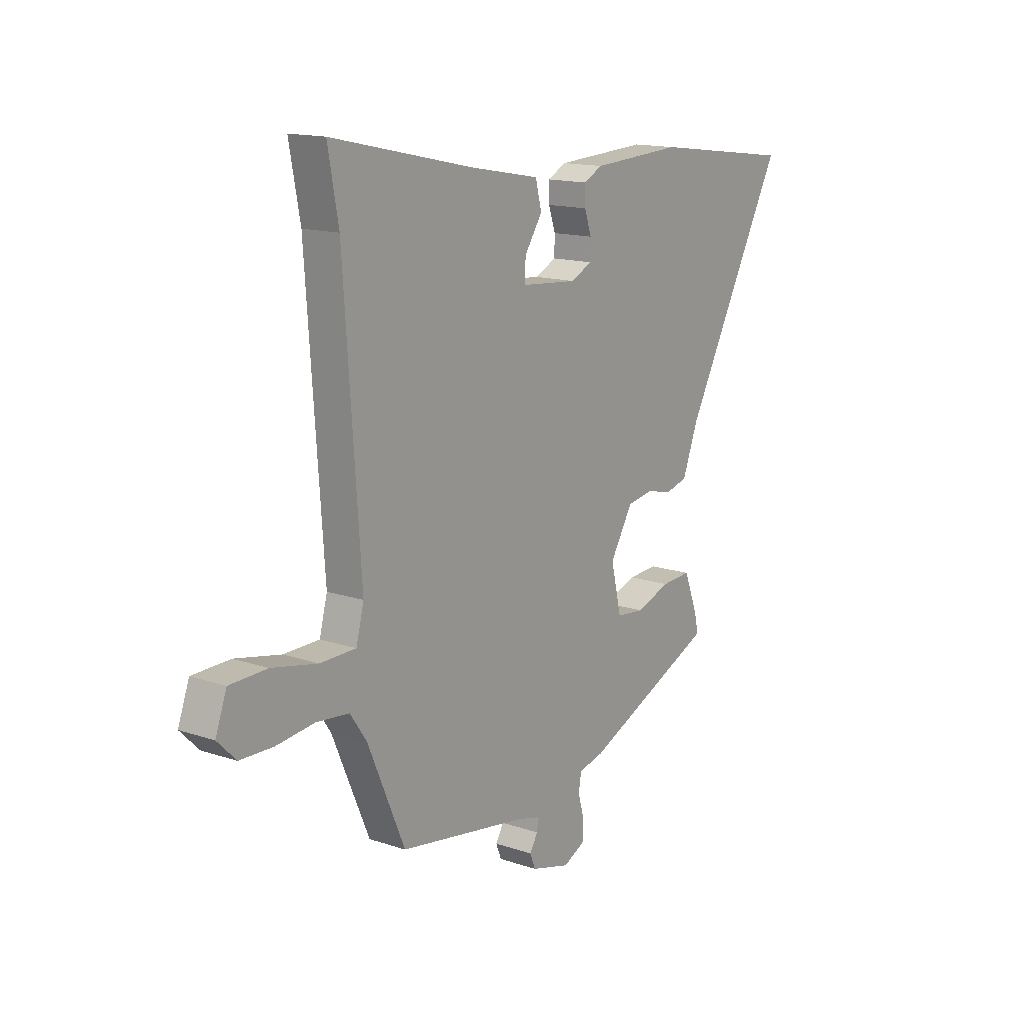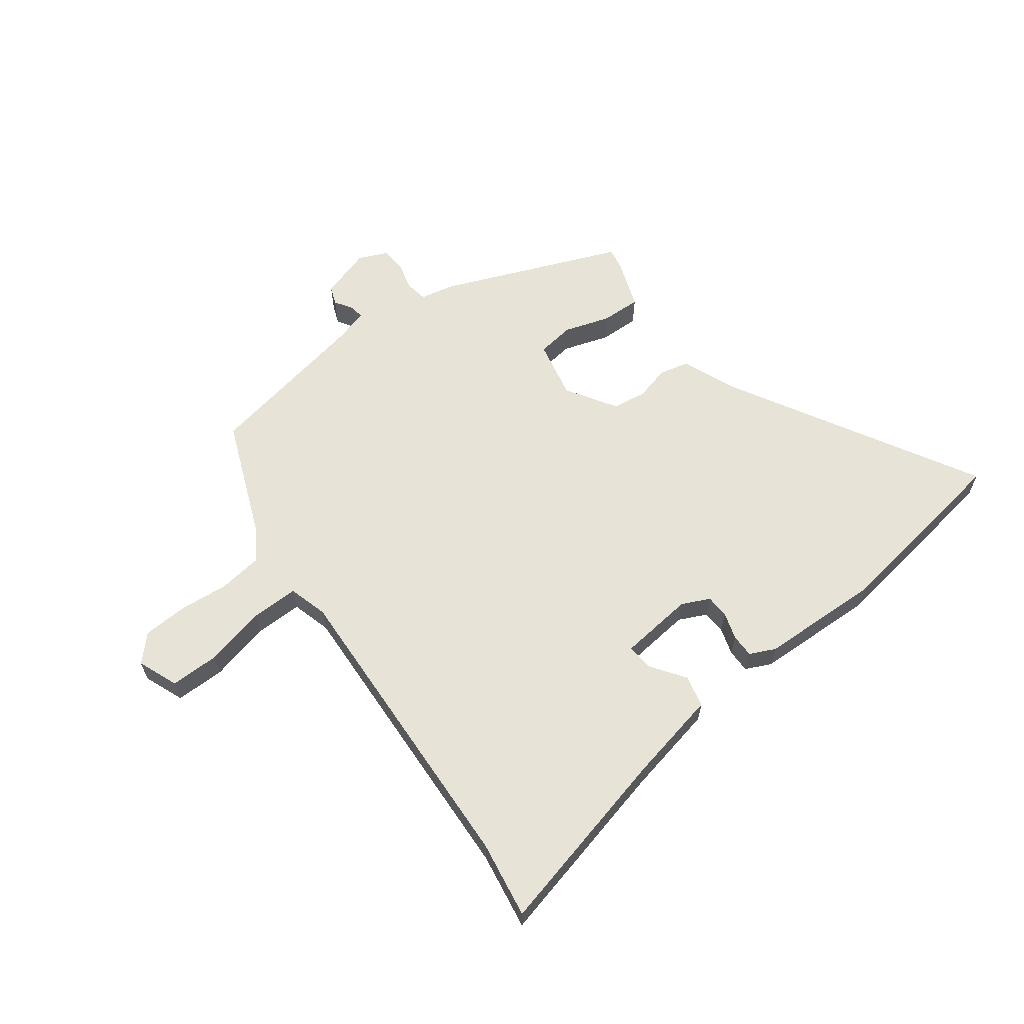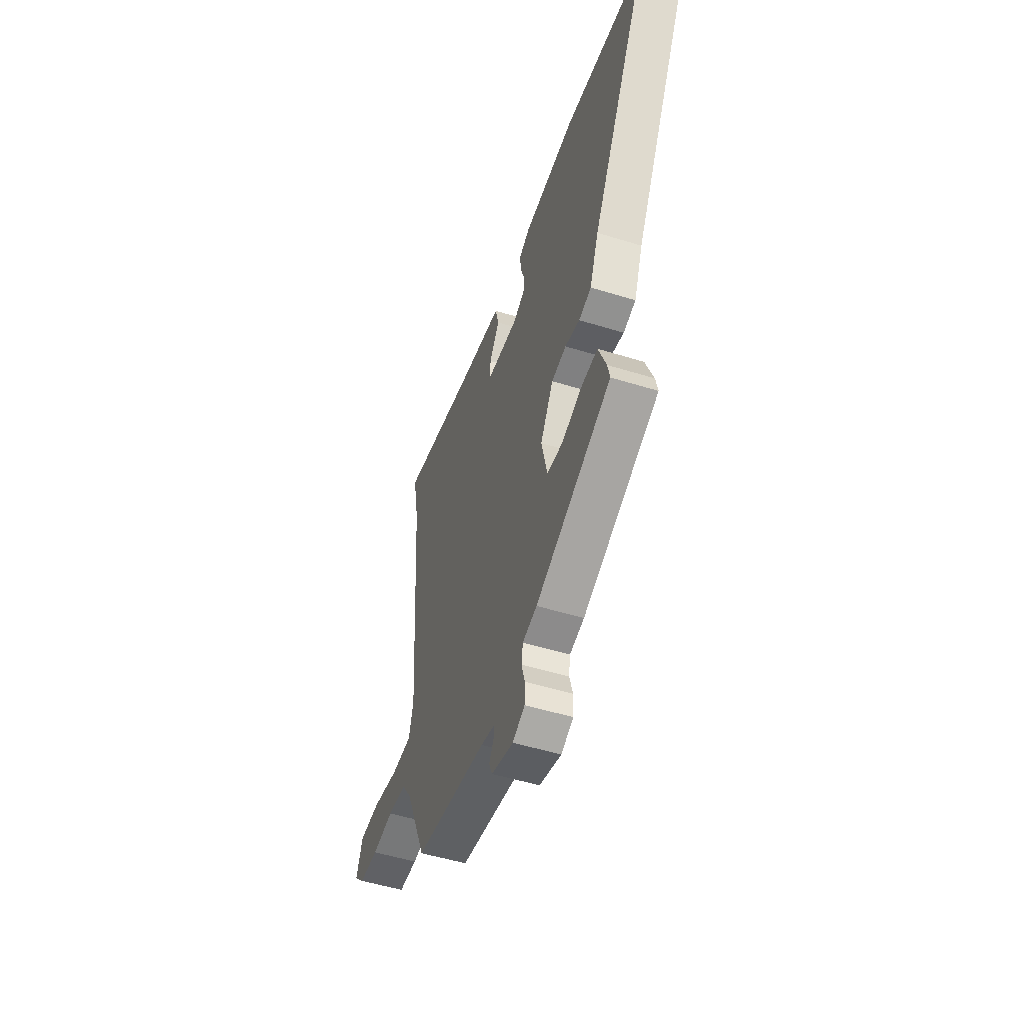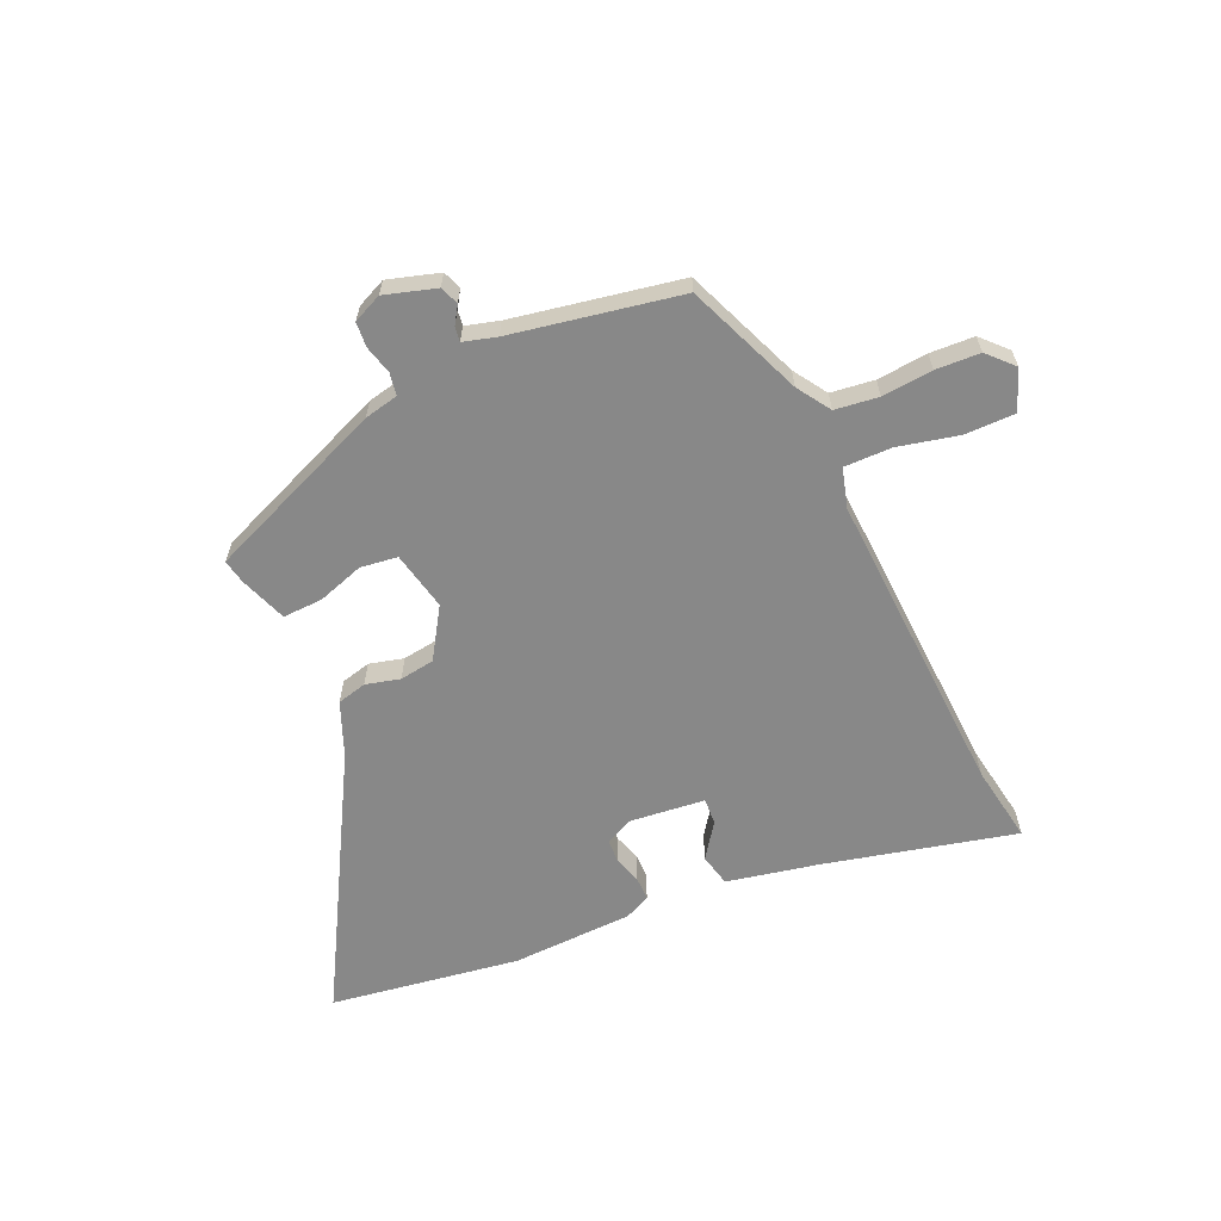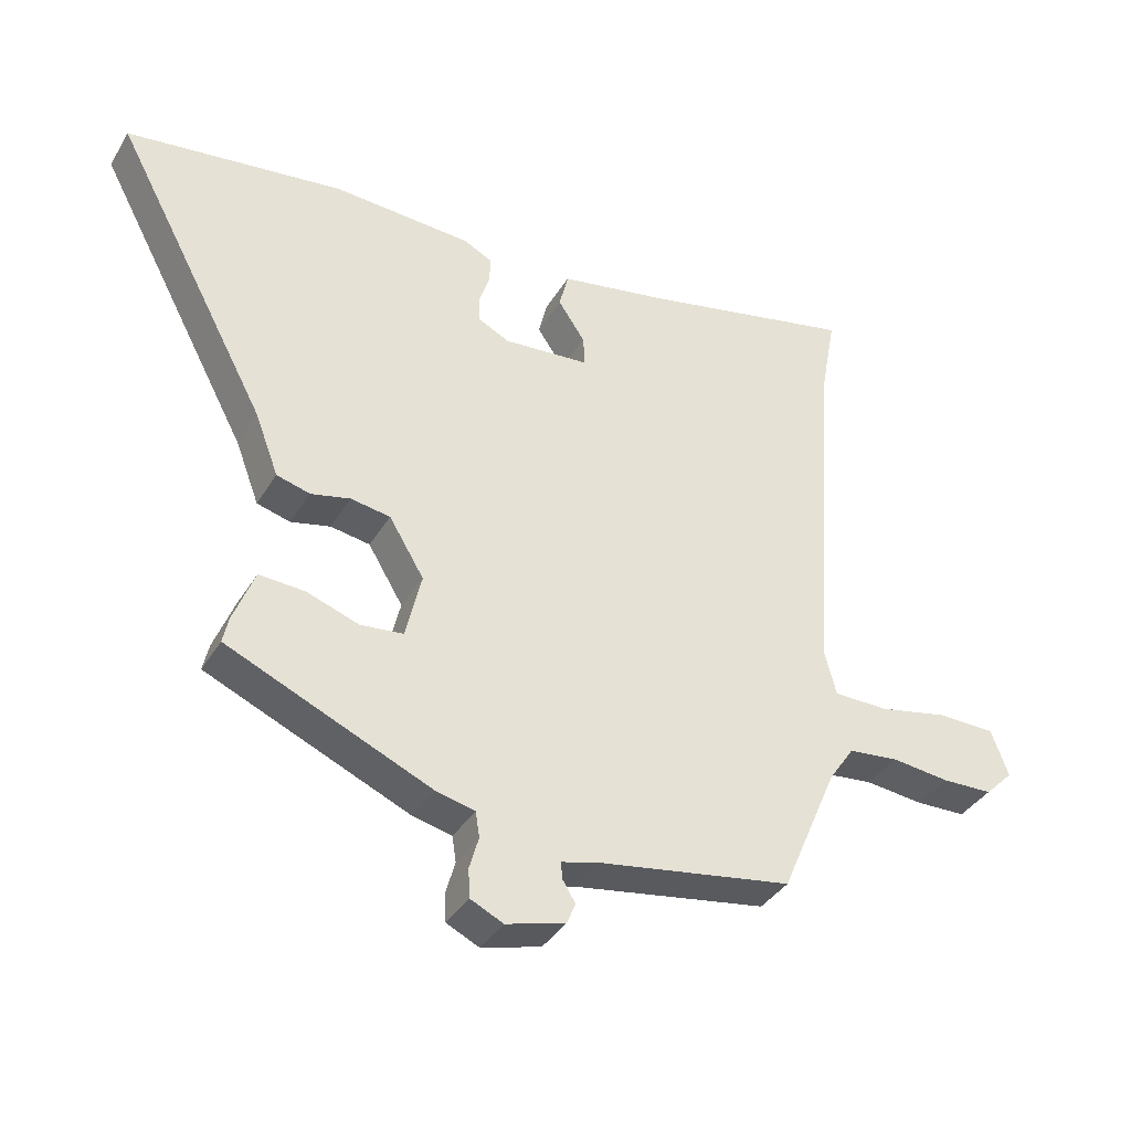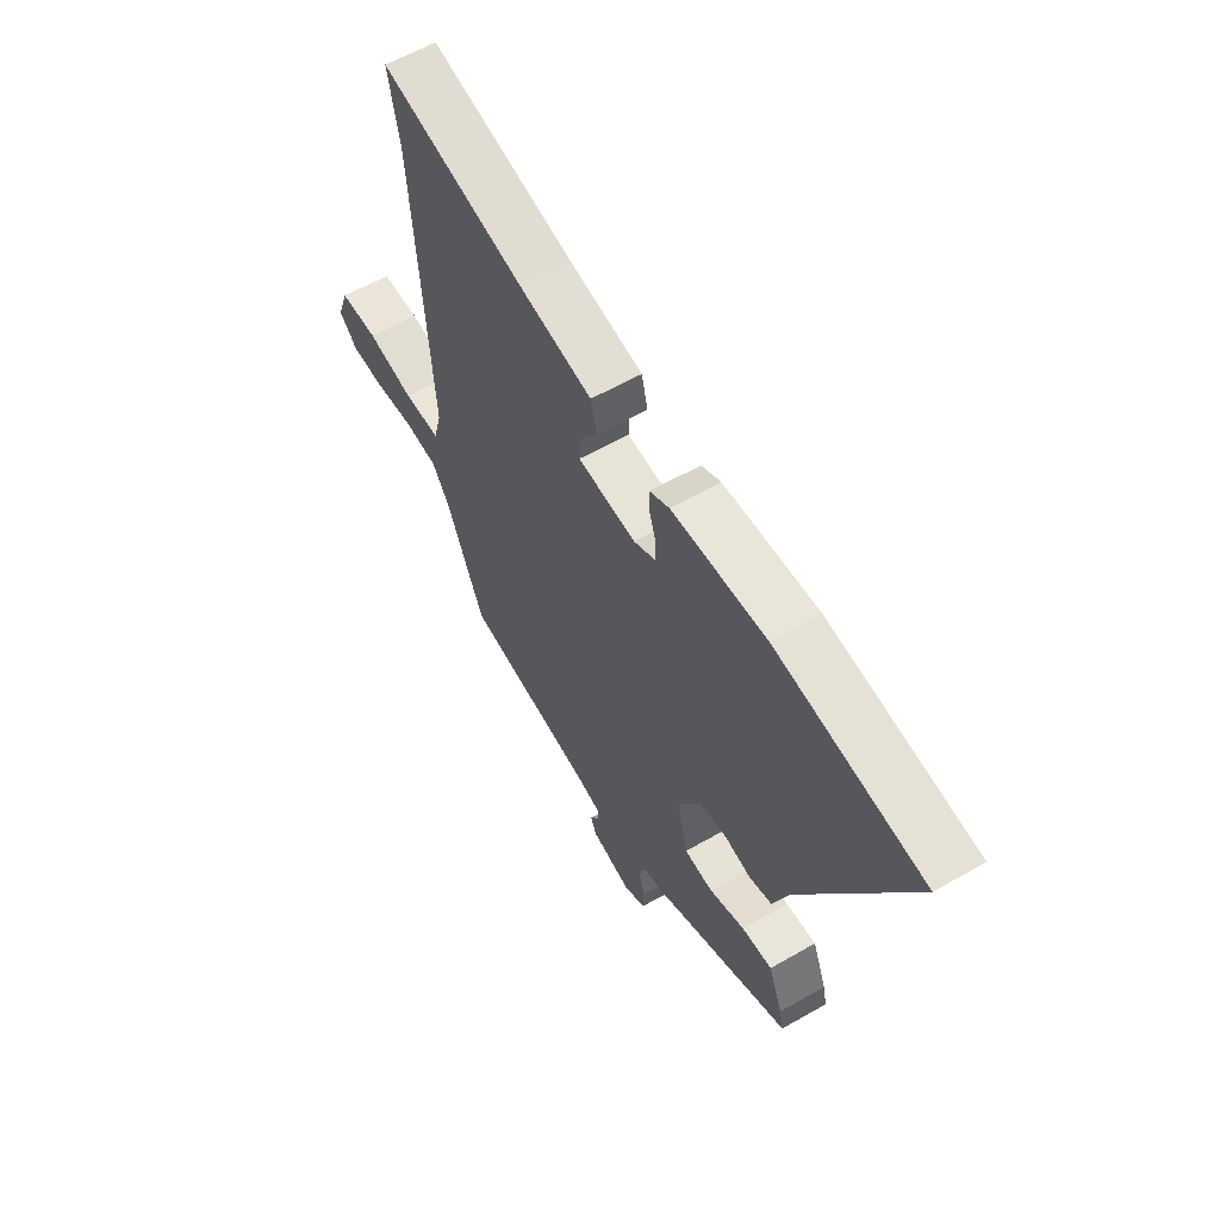
<metadata>
{"format":"obj","ext":"obj","renderer":"f3d","projection":"perspective","resolution":1024,"background":"white","views":[{"elev":14.8,"azim":-54.0,"up":"+Z"},{"elev":62.3,"azim":-38.2,"up":"+Y"},{"elev":-51.0,"azim":71.3,"up":"+Z"},{"elev":-62.8,"azim":-157.2,"up":"+Y"},{"elev":-37.4,"azim":152.3,"up":"+Z"},{"elev":59.2,"azim":59.4,"up":"+Z"}]}
</metadata>
<code>
v 0.477 0.07 -0.36
v 0.168 0.07 -0.495
v 0.109 0.07 -0.509
v 0.103 0.07 -0.548
v 0.117 0.07 -0.597
v 0.115 0.07 -0.641
v 0.065 0.07 -0.665
v -0.025 0.07 -0.64
v -0.038 0.07 -0.608
v -0.019 0.07 -0.577
v -0.016 0.07 -0.551
v -0.074 0.07 -0.536
v -0.368 0.07 -0.488
v -0.454 0.07 -0.288
v -0.493 0.07 -0.231
v -0.569 0.07 -0.223
v -0.657 0.07 -0.233
v -0.734 0.07 -0.231
v -0.777 0.07 -0.188
v -0.751 0.07 -0.117
v -0.664 0.07 -0.115
v -0.558 0.07 -0.137
v -0.475 0.07 -0.136
v -0.457 0.07 -0.067
v -0.495 0.07 0.473
v -0.52 0.07 0.607
v -0.19 0.07 0.535
v -0.027 0.07 0.505
v -0.013 0.07 0.449
v -0.054 0.07 0.388
v -0.056 0.07 0.342
v 0.075 0.07 0.331
v 0.123 0.07 0.355
v 0.124 0.07 0.396
v 0.108 0.07 0.443
v 0.107 0.07 0.484
v 0.151 0.07 0.506
v 0.363 0.07 0.518
v 0.694 0.07 0.475
v 0.458 0.07 0.033
v 0.422 0.07 -0.062
v 0.371 0.07 -0.076
v 0.311 0.07 -0.062
v 0.251 0.07 -0.072
v 0.198 0.07 -0.16
v 0.222 0.07 -0.262
v 0.287 0.07 -0.269
v 0.367 0.07 -0.241
v 0.436 0.07 -0.237
v 0.468 0.07 -0.319
v 0.477 0 -0.36
v 0.168 0 -0.495
v 0.109 0 -0.509
v 0.103 0 -0.548
v 0.117 0 -0.597
v 0.115 0 -0.641
v 0.065 0 -0.665
v -0.025 0 -0.64
v -0.038 0 -0.608
v -0.019 0 -0.577
v -0.016 0 -0.551
v -0.074 0 -0.536
v -0.368 0 -0.488
v -0.454 0 -0.288
v -0.493 0 -0.231
v -0.569 0 -0.223
v -0.657 0 -0.233
v -0.734 0 -0.231
v -0.777 0 -0.188
v -0.751 0 -0.117
v -0.664 0 -0.115
v -0.558 0 -0.137
v -0.475 0 -0.136
v -0.457 0 -0.067
v -0.495 0 0.473
v -0.52 0 0.607
v -0.19 0 0.535
v -0.027 0 0.505
v -0.013 0 0.449
v -0.054 0 0.388
v -0.056 0 0.342
v 0.075 0 0.331
v 0.123 0 0.355
v 0.124 0 0.396
v 0.108 0 0.443
v 0.107 0 0.484
v 0.151 0 0.506
v 0.363 0 0.518
v 0.694 0 0.475
v 0.458 0 0.033
v 0.422 0 -0.062
v 0.371 0 -0.076
v 0.311 0 -0.062
v 0.251 0 -0.072
v 0.198 0 -0.16
v 0.222 0 -0.262
v 0.287 0 -0.269
v 0.367 0 -0.241
v 0.436 0 -0.237
v 0.468 0 -0.319
f 1 2 3
f 50 1 3
f 49 50 3
f 48 49 3
f 47 48 3
f 46 47 3
f 45 46 3
f 40 41 42 43
f 39 40 43
f 38 39 43
f 37 38 43
f 36 37 43
f 35 36 43
f 34 35 43
f 33 34 43 44
f 32 33 44 45
f 27 28 29 30
f 27 30 31
f 26 27 31
f 25 26 31
f 24 25 31
f 32 45 3
f 31 32 3
f 24 31 3
f 23 24 3
f 20 21 22
f 19 20 22
f 18 19 22
f 17 18 22
f 16 17 22
f 12 13 14
f 11 12 14 15
f 8 9 10
f 7 8 10
f 6 7 10
f 5 6 10
f 4 5 10
f 4 10 11
f 3 4 11 15
f 15 16 22 23
f 3 15 23
f 53 52 51
f 53 51 100
f 53 100 99
f 53 99 98
f 53 98 97
f 53 97 96
f 53 96 95
f 93 92 91 90
f 93 90 89
f 93 89 88
f 93 88 87
f 93 87 86
f 93 86 85
f 93 85 84
f 94 93 84 83
f 95 94 83 82
f 80 79 78 77
f 81 80 77
f 81 77 76
f 81 76 75
f 81 75 74
f 53 95 82
f 53 82 81
f 53 81 74
f 53 74 73
f 72 71 70
f 72 70 69
f 72 69 68
f 72 68 67
f 72 67 66
f 64 63 62
f 65 64 62 61
f 60 59 58
f 60 58 57
f 60 57 56
f 60 56 55
f 60 55 54
f 61 60 54
f 65 61 54 53
f 73 72 66 65
f 73 65 53
f 1 51 52 2
f 2 52 53 3
f 3 53 54 4
f 4 54 55 5
f 5 55 56 6
f 6 56 57 7
f 7 57 58 8
f 8 58 59 9
f 9 59 60 10
f 10 60 61 11
f 11 61 62 12
f 12 62 63 13
f 13 63 64 14
f 14 64 65 15
f 15 65 66 16
f 16 66 67 17
f 17 67 68 18
f 18 68 69 19
f 19 69 70 20
f 20 70 71 21
f 21 71 72 22
f 22 72 73 23
f 23 73 74 24
f 24 74 75 25
f 25 75 76 26
f 26 76 77 27
f 27 77 78 28
f 28 78 79 29
f 29 79 80 30
f 30 80 81 31
f 31 81 82 32
f 32 82 83 33
f 33 83 84 34
f 34 84 85 35
f 35 85 86 36
f 36 86 87 37
f 37 87 88 38
f 38 88 89 39
f 39 89 90 40
f 40 90 91 41
f 41 91 92 42
f 42 92 93 43
f 43 93 94 44
f 44 94 95 45
f 45 95 96 46
f 46 96 97 47
f 47 97 98 48
f 48 98 99 49
f 49 99 100 50
f 50 100 51 1

</code>
